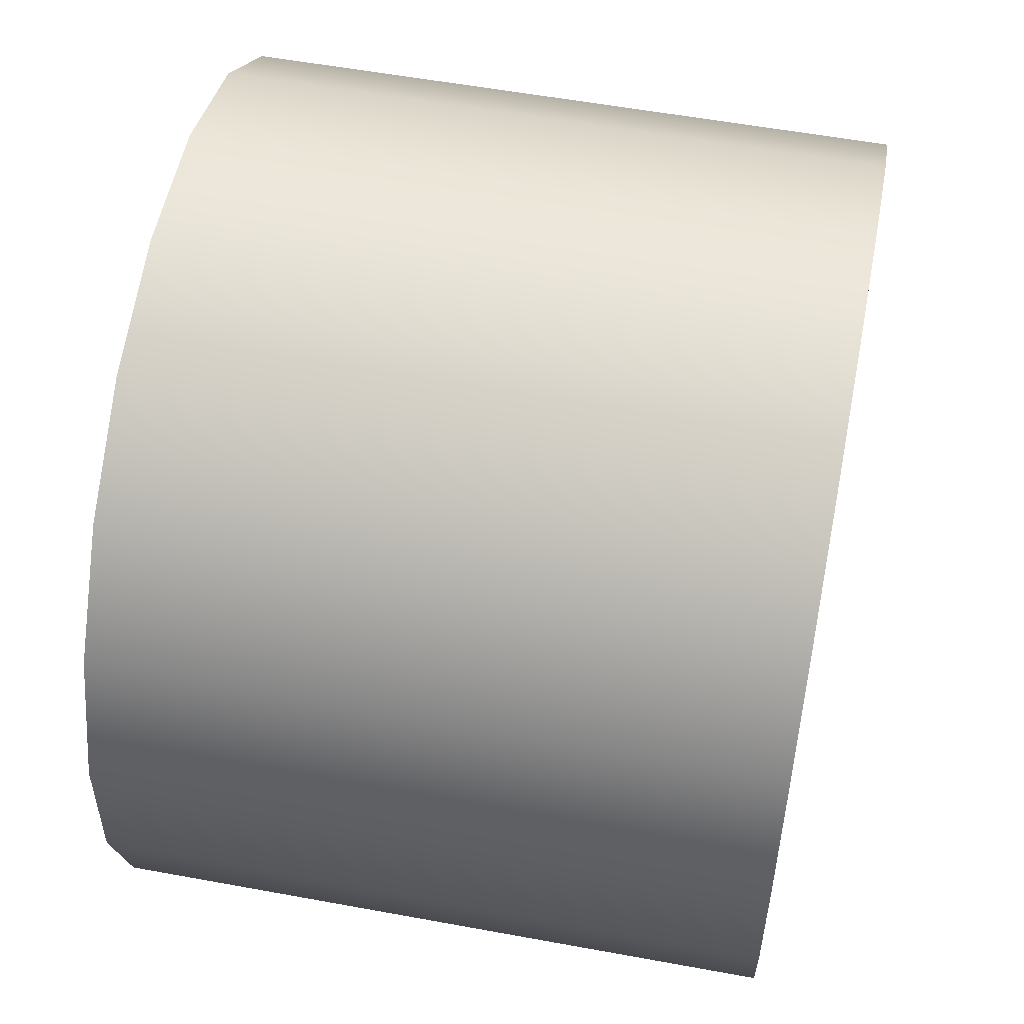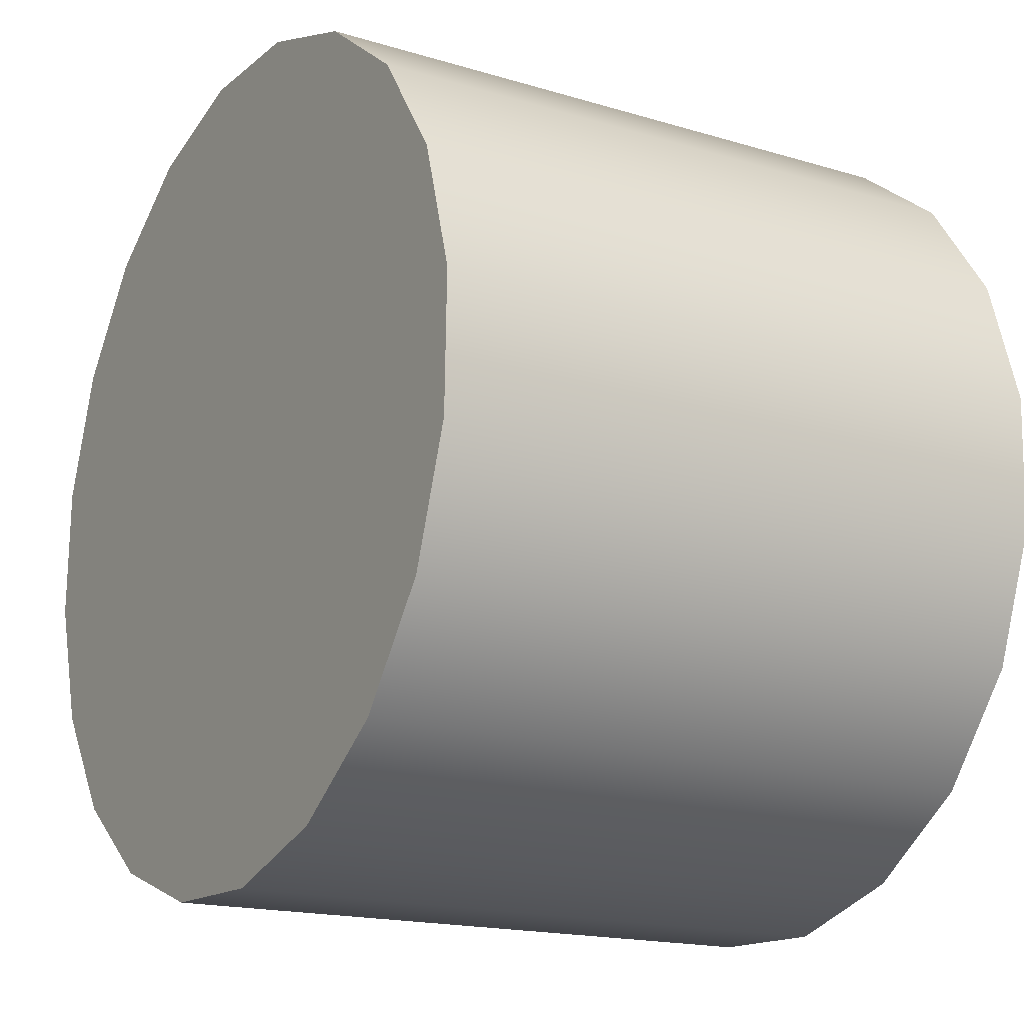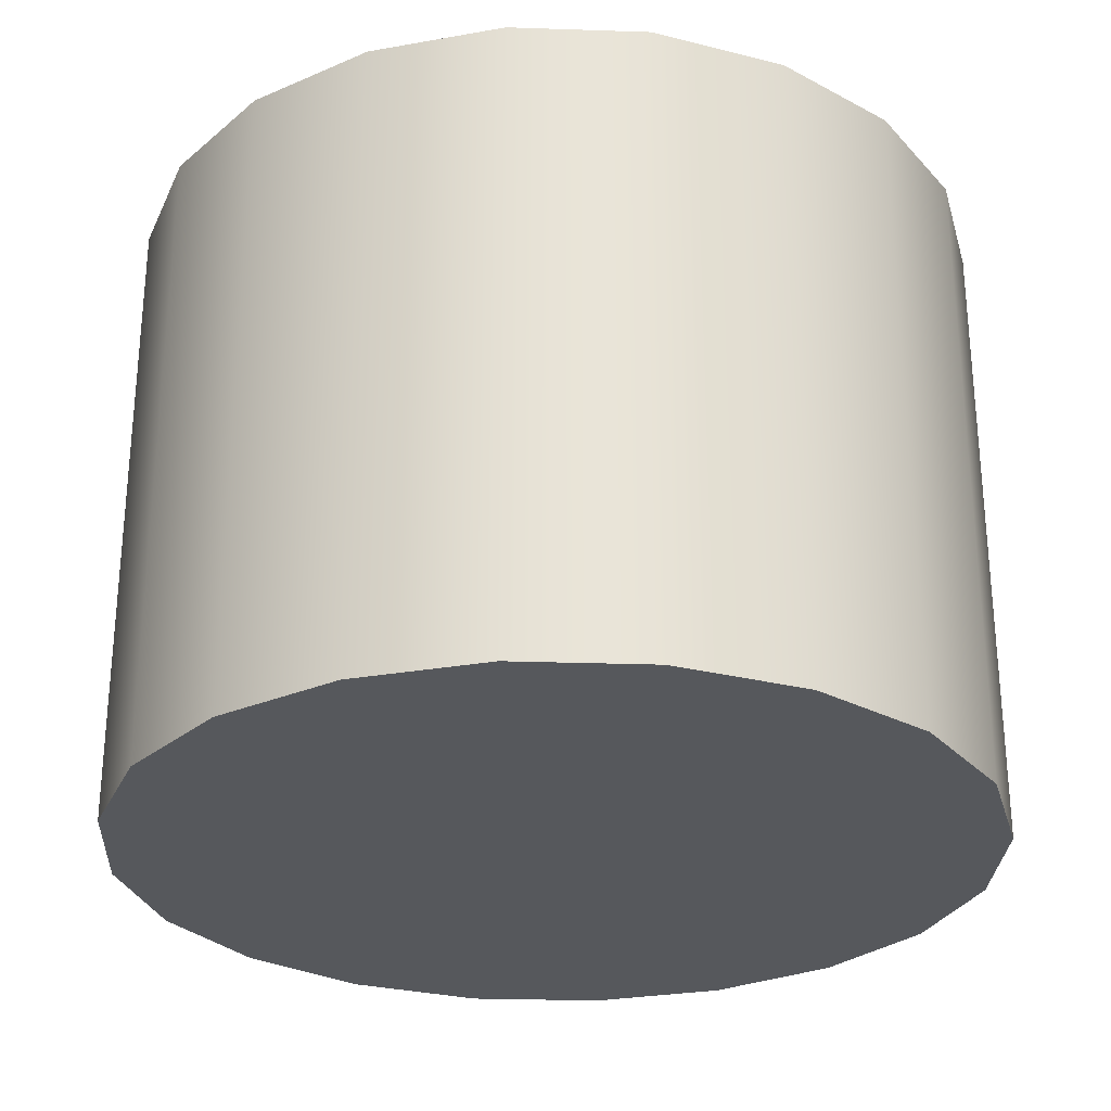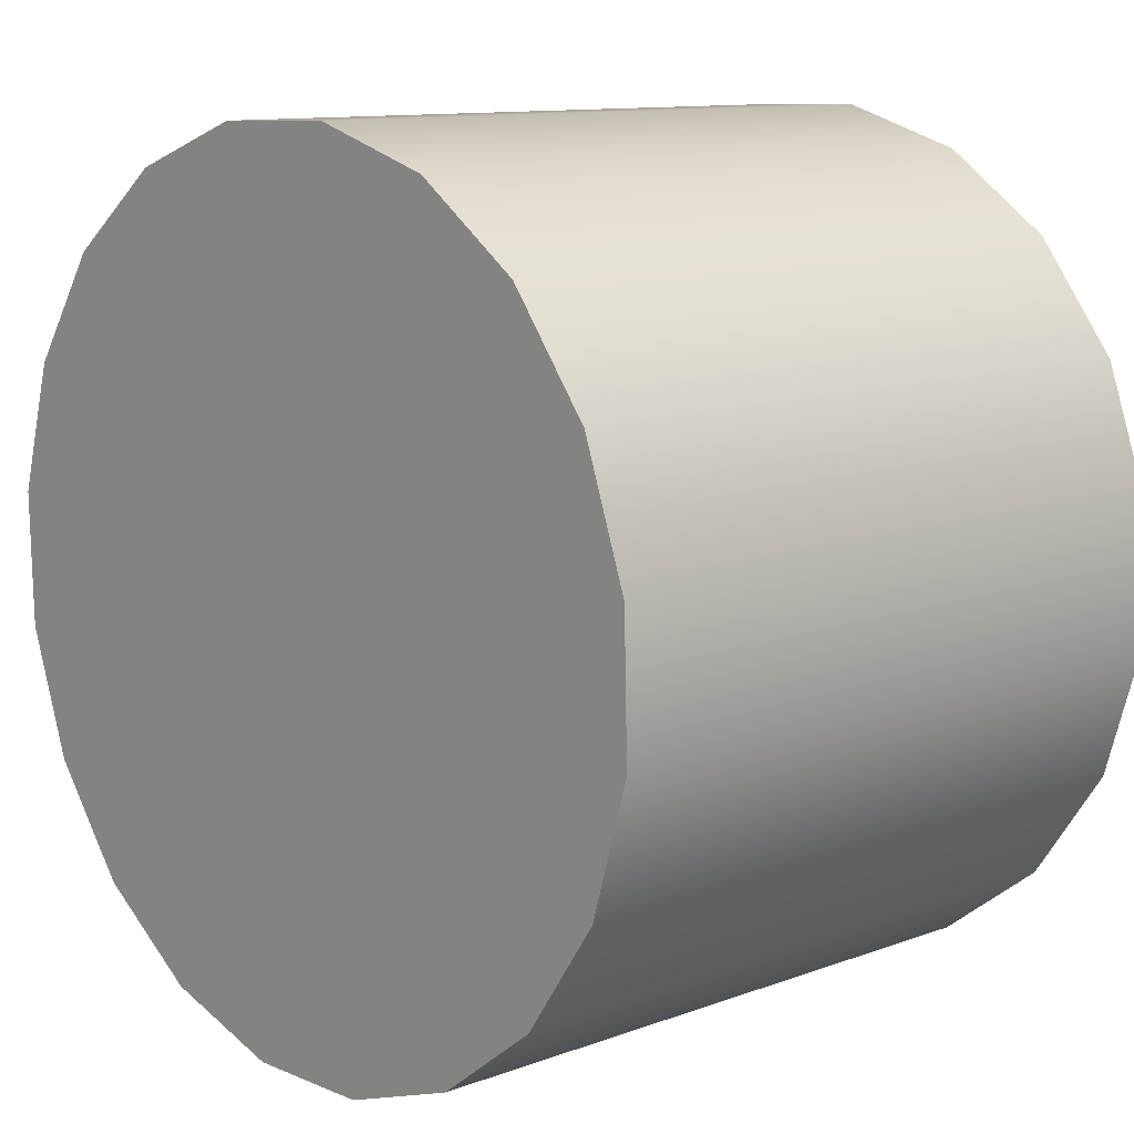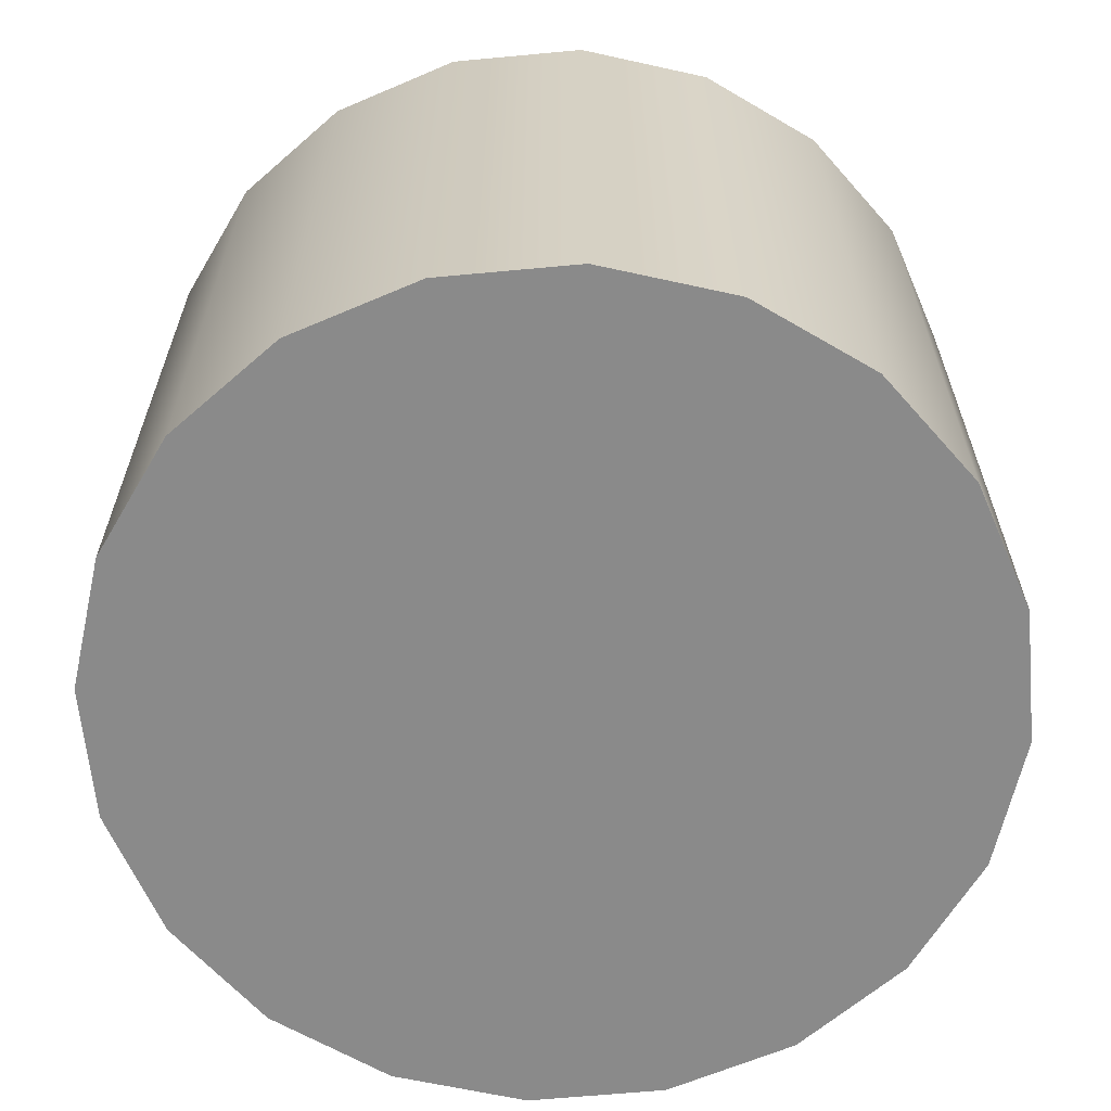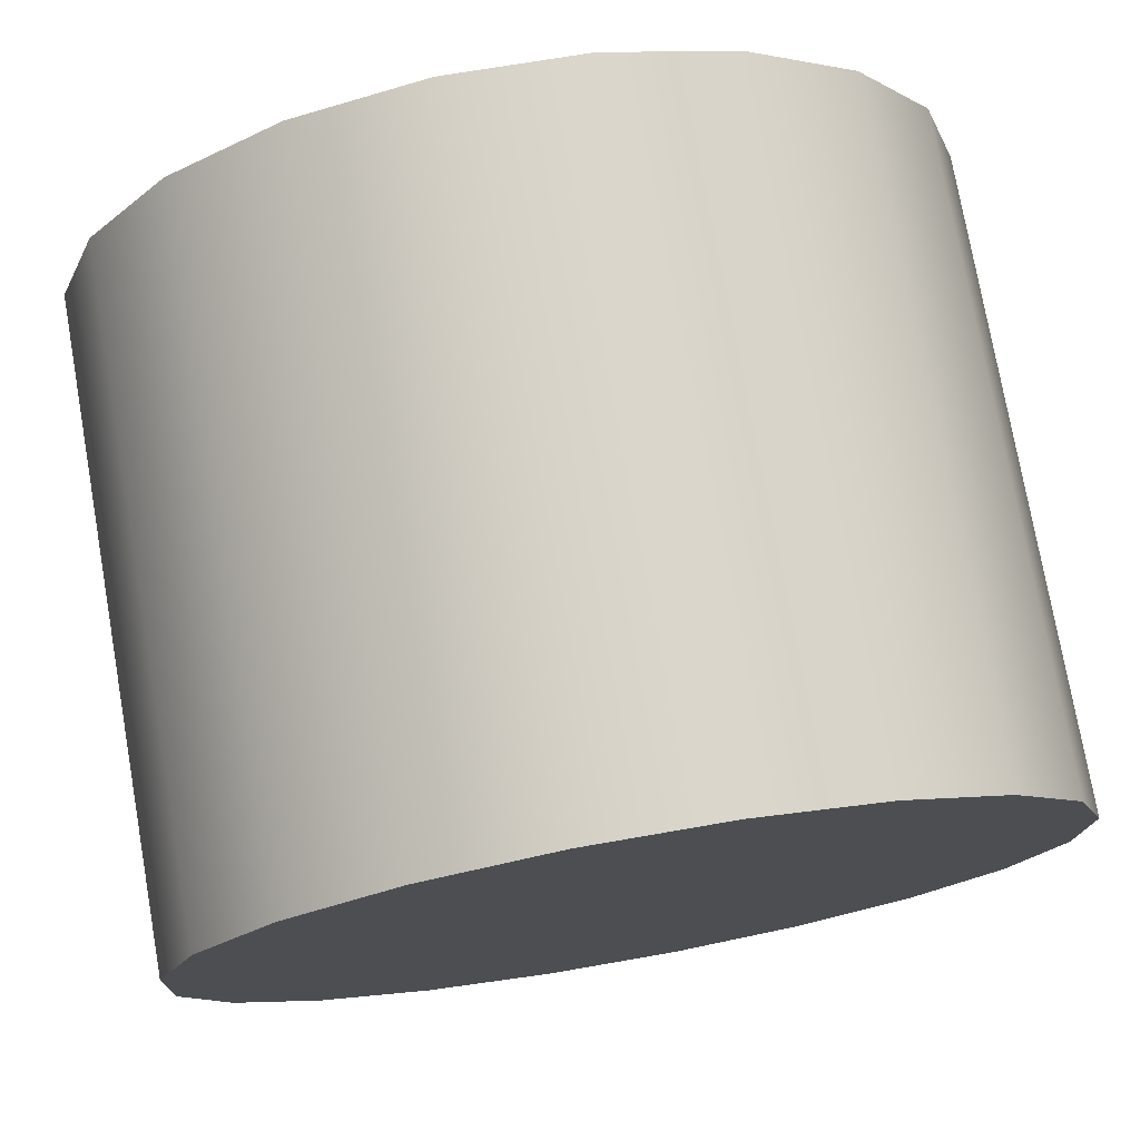
<metadata>
{"format":"obj","ext":"obj","renderer":"f3d","projection":"perspective","resolution":1024,"background":"white","views":[{"elev":55.4,"azim":101.0,"up":"+Z"},{"elev":-17.0,"azim":-121.3,"up":"+Z"},{"elev":-28.0,"azim":-94.4,"up":"+Y"},{"elev":11.2,"azim":47.9,"up":"+Z"},{"elev":-63.6,"azim":-104.1,"up":"+Y"},{"elev":75.7,"azim":170.0,"up":"+Z"}]}
</metadata>
<code>
g default
v 0.5405 0.708 -0.3259
v 0.538 0.708 -0.3295
v 0.5346 0.708 -0.3322
v 0.5305 0.708 -0.3336
v 0.5261 0.708 -0.3337
v 0.5219 0.708 -0.3325
v 0.5183 0.708 -0.33
v 0.5156 0.708 -0.3265
v 0.5142 0.708 -0.3224
v 0.5141 0.708 -0.3181
v 0.5153 0.708 -0.3139
v 0.5178 0.708 -0.3103
v 0.5212 0.708 -0.3076
v 0.5254 0.708 -0.3061
v 0.5297 0.708 -0.306
v 0.5339 0.708 -0.3073
v 0.5375 0.708 -0.3097
v 0.5402 0.708 -0.3132
v 0.5416 0.708 -0.3173
v 0.5418 0.708 -0.3217
v 0.5405 0.7291 -0.3259
v 0.538 0.7291 -0.3295
v 0.5346 0.7291 -0.3322
v 0.5305 0.7291 -0.3336
v 0.5261 0.7291 -0.3337
v 0.5219 0.7291 -0.3325
v 0.5183 0.7291 -0.33
v 0.5156 0.7291 -0.3265
v 0.5142 0.7291 -0.3224
v 0.5141 0.7291 -0.3181
v 0.5153 0.7291 -0.3139
v 0.5178 0.7291 -0.3103
v 0.5212 0.7291 -0.3076
v 0.5254 0.7291 -0.3061
v 0.5297 0.7291 -0.306
v 0.5339 0.7291 -0.3073
v 0.5375 0.7291 -0.3097
v 0.5402 0.7291 -0.3132
v 0.5416 0.7291 -0.3173
v 0.5418 0.7291 -0.3217
v 0.5279 0.708 -0.3199
v 0.5279 0.7291 -0.3199
g polySurface19 Marcadores1
f 1 2 22 21
f 2 3 23 22
f 3 4 24 23
f 4 5 25 24
f 5 6 26 25
f 6 7 27 26
f 7 8 28 27
f 8 9 29 28
f 9 10 30 29
f 10 11 31 30
f 11 12 32 31
f 12 13 33 32
f 13 14 34 33
f 14 15 35 34
f 15 16 36 35
f 16 17 37 36
f 17 18 38 37
f 18 19 39 38
f 19 20 40 39
f 20 1 21 40
f 2 1 41
f 3 2 41
f 4 3 41
f 5 4 41
f 6 5 41
f 7 6 41
f 8 7 41
f 9 8 41
f 10 9 41
f 11 10 41
f 12 11 41
f 13 12 41
f 14 13 41
f 15 14 41
f 16 15 41
f 17 16 41
f 18 17 41
f 19 18 41
f 20 19 41
f 1 20 41
f 21 22 42
f 22 23 42
f 23 24 42
f 24 25 42
f 25 26 42
f 26 27 42
f 27 28 42
f 28 29 42
f 29 30 42
f 30 31 42
f 31 32 42
f 32 33 42
f 33 34 42
f 34 35 42
f 35 36 42
f 36 37 42
f 37 38 42
f 38 39 42
f 39 40 42
f 40 21 42

</code>
